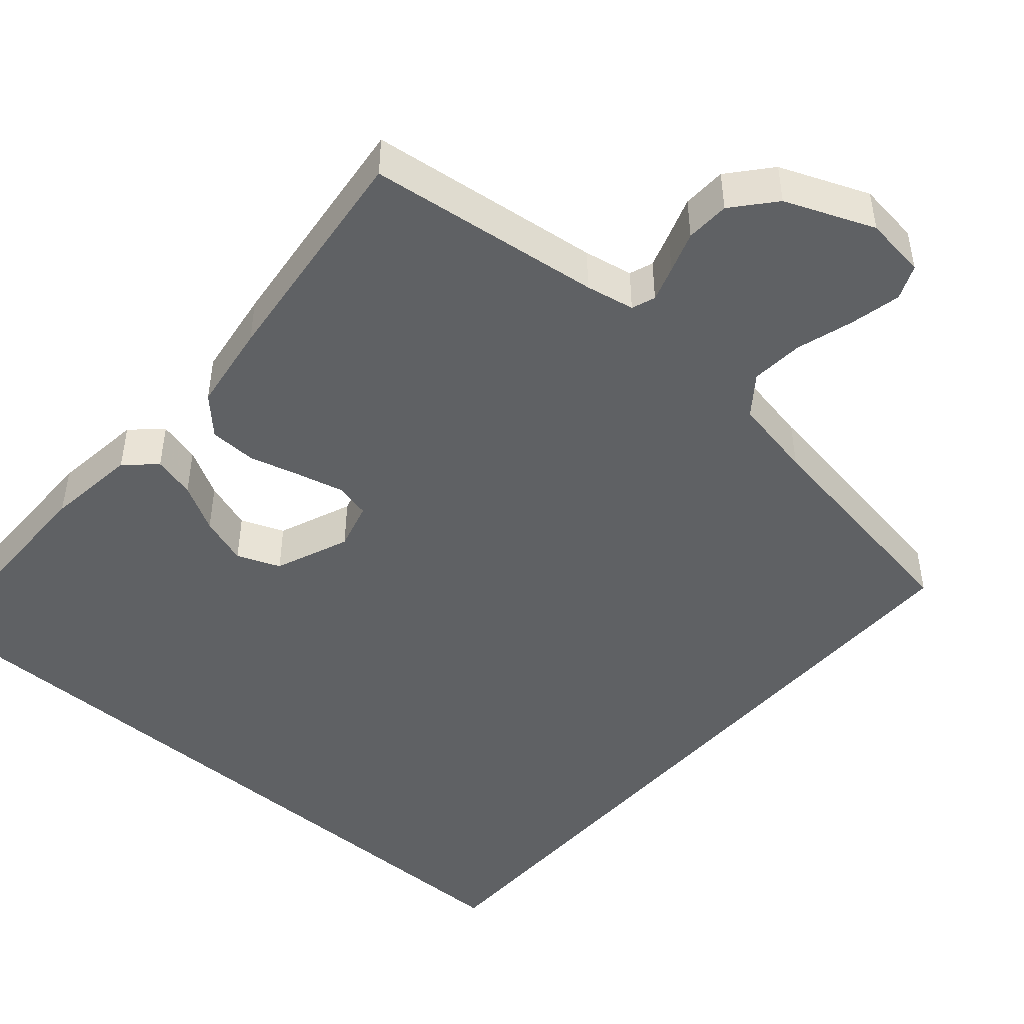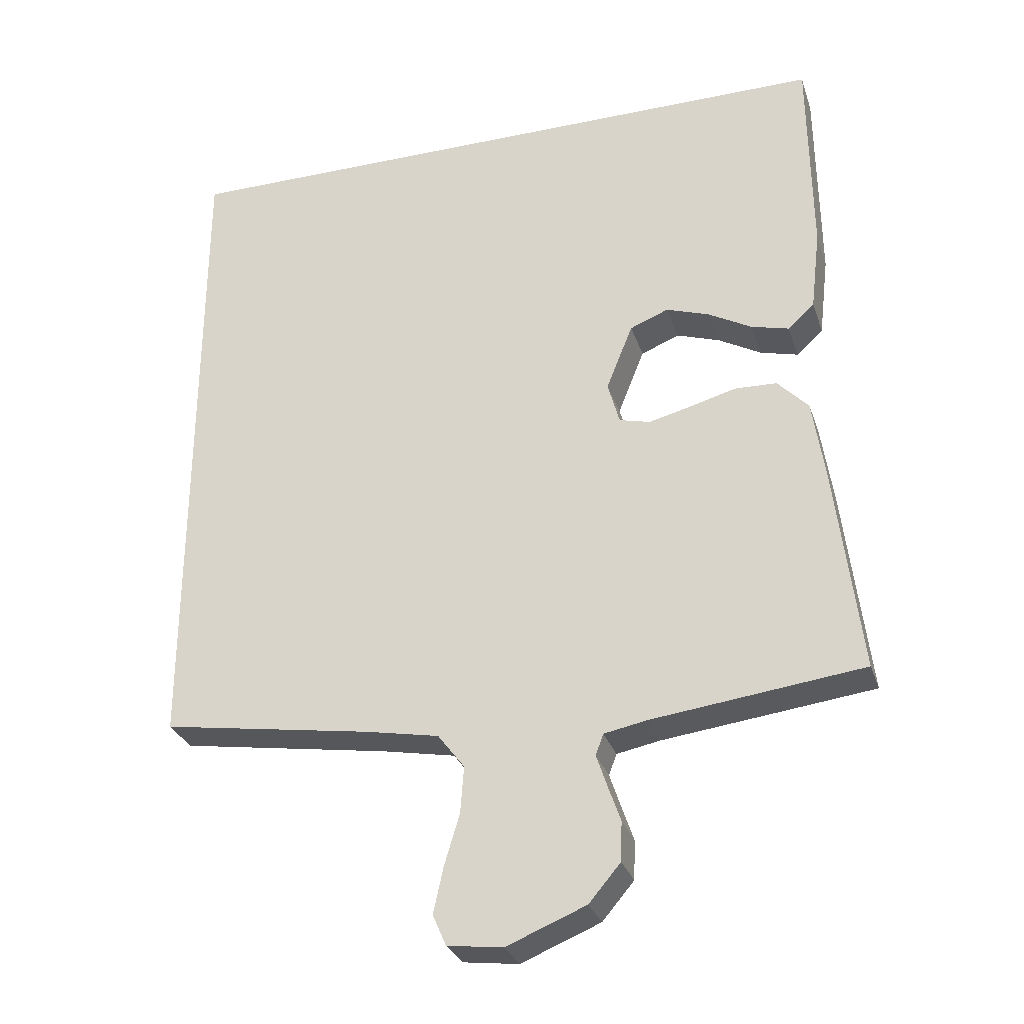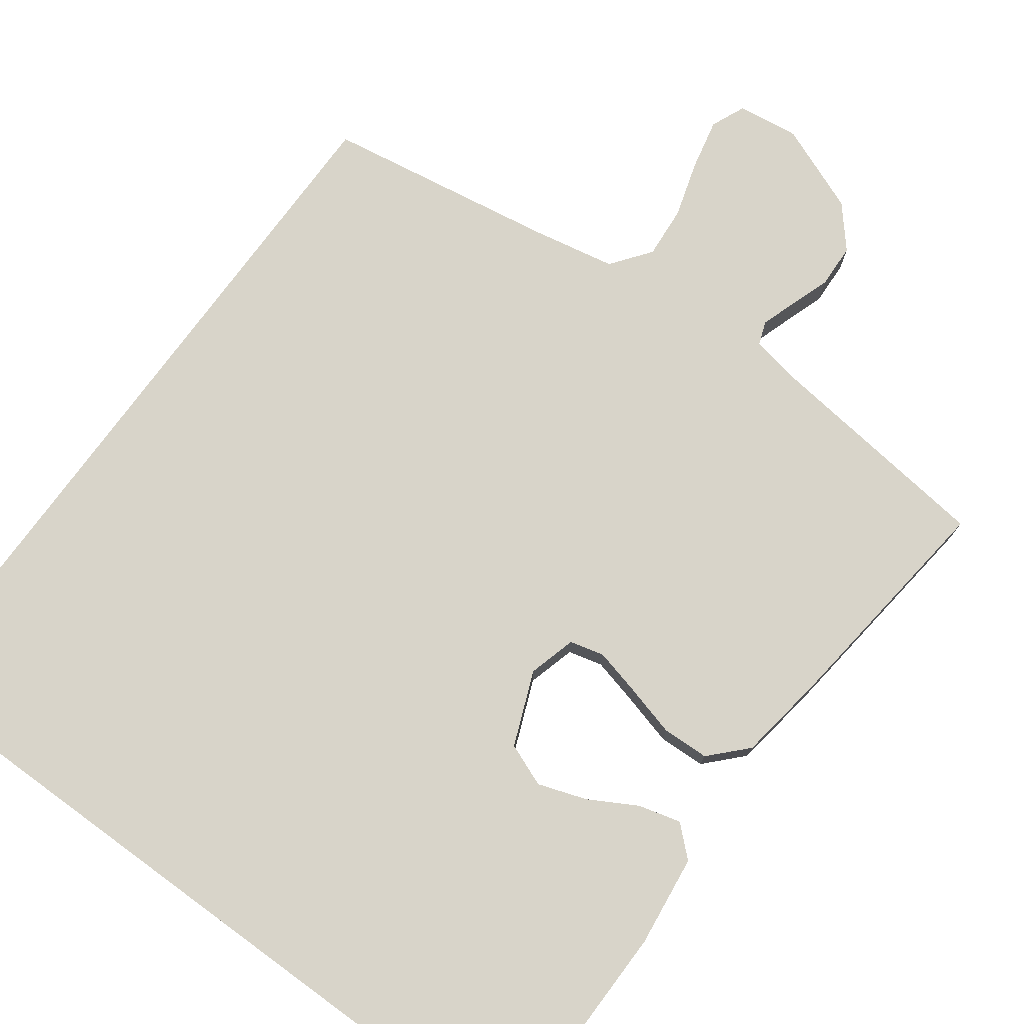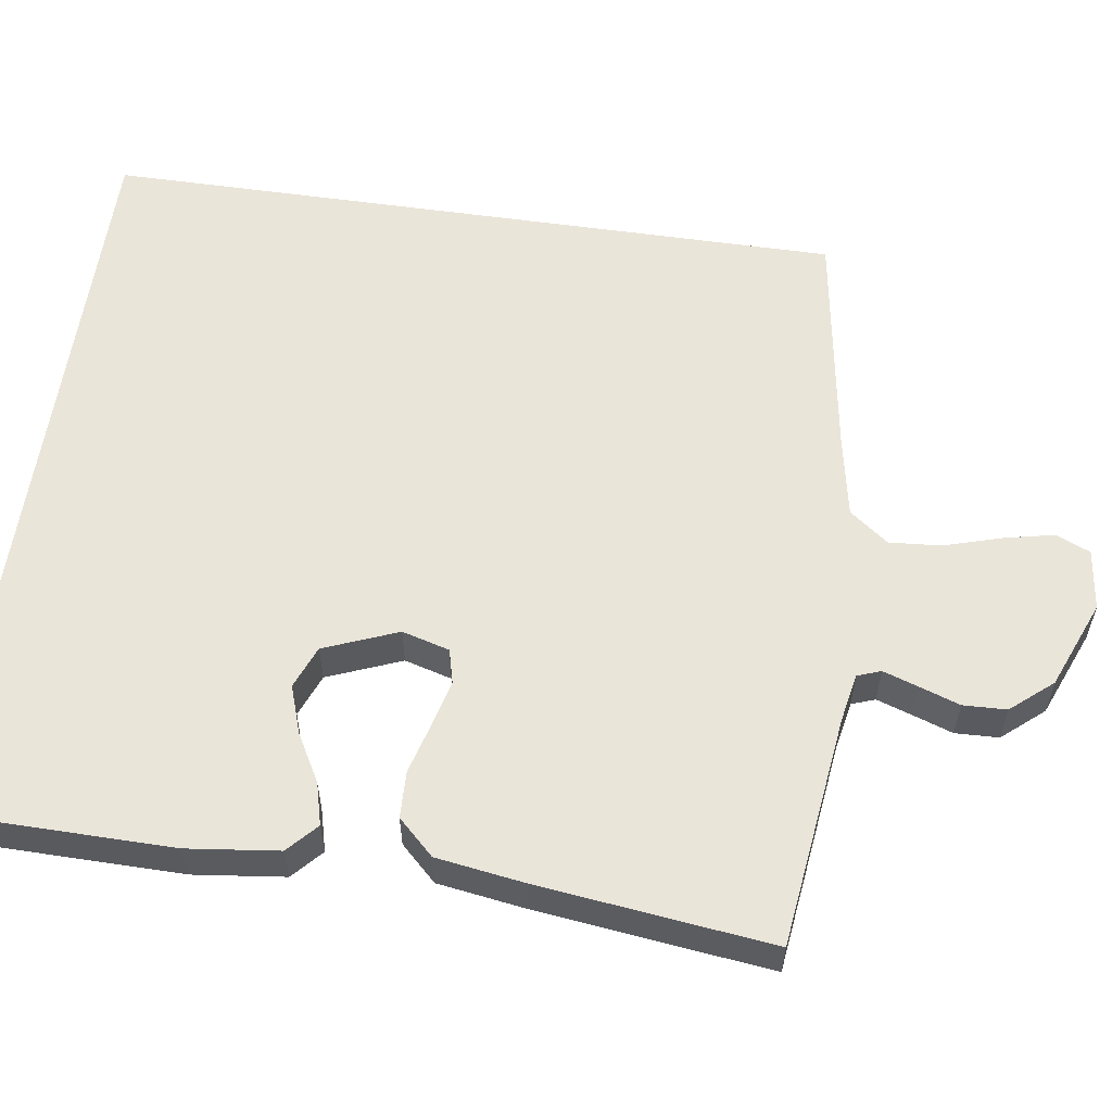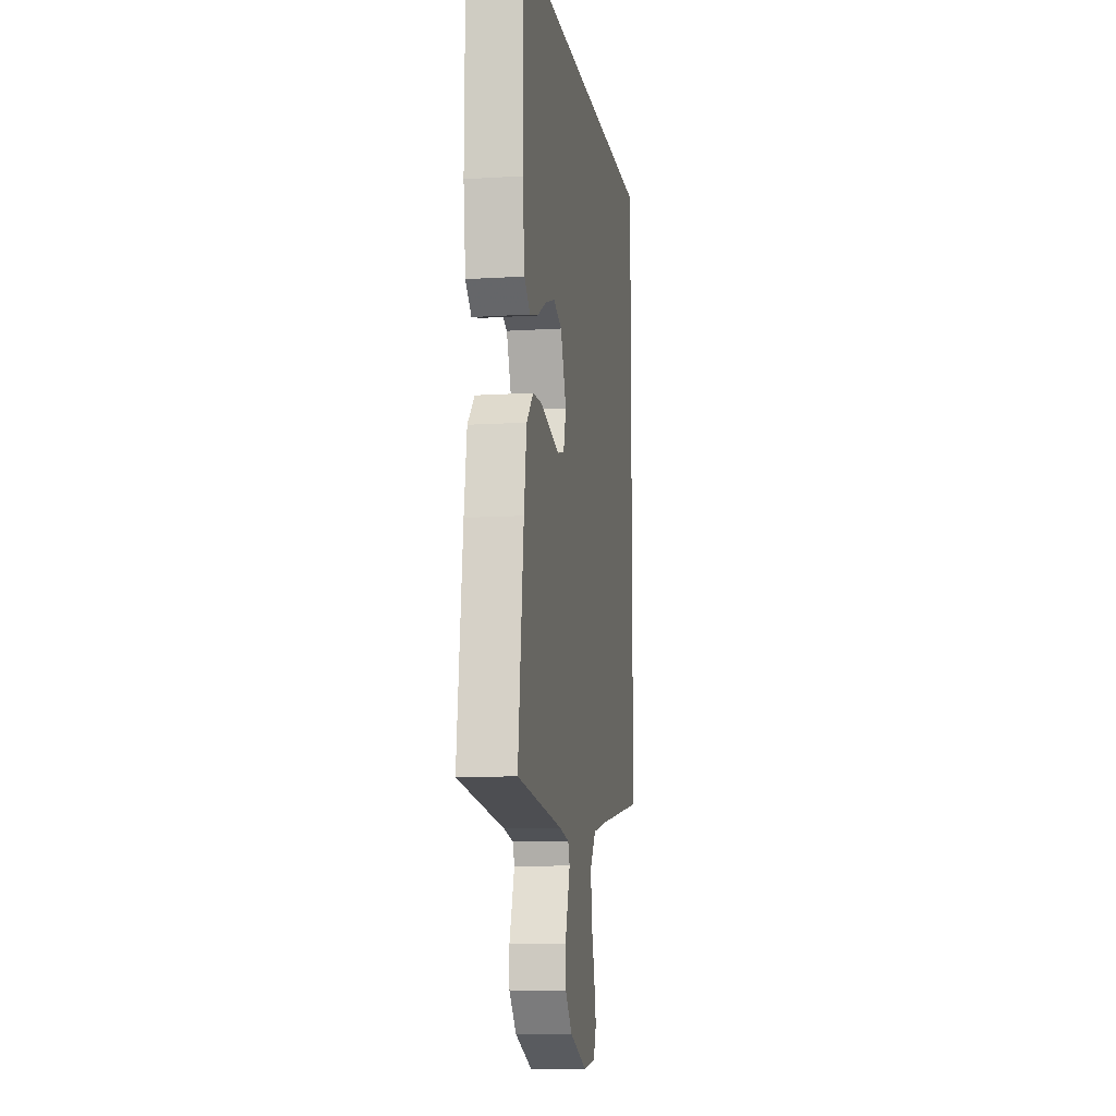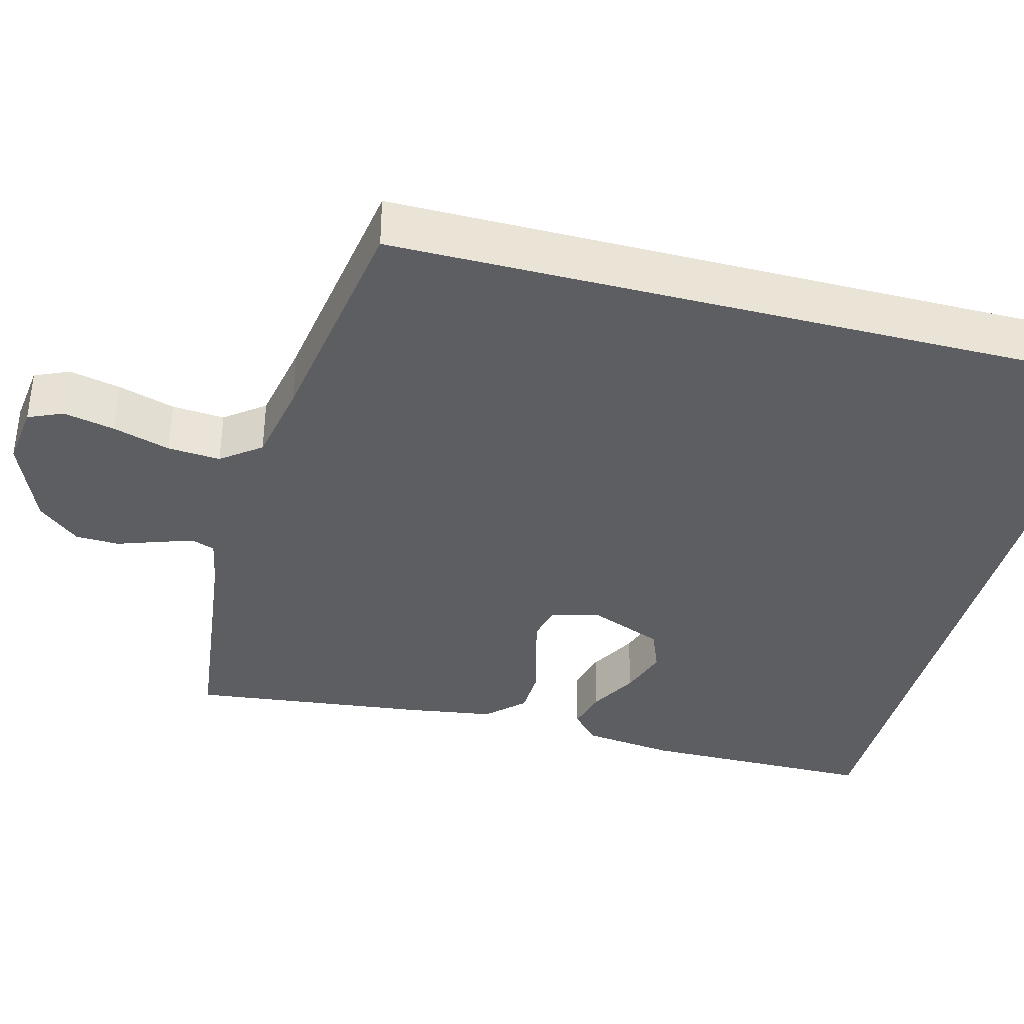
<metadata>
{"format":"obj","ext":"obj","renderer":"f3d","projection":"perspective","resolution":1024,"background":"white","views":[{"elev":-46.7,"azim":138.9,"up":"+Y"},{"elev":-29.8,"azim":16.9,"up":"+Z"},{"elev":75.6,"azim":36.2,"up":"+Y"},{"elev":57.7,"azim":98.3,"up":"+Y"},{"elev":-10.2,"azim":99.1,"up":"+Z"},{"elev":-37.5,"azim":-104.7,"up":"+Y"}]}
</metadata>
<code>
v -0.5 0.07 0.5
v 0.475 0.07 0.5
v 0.478 0.07 0.2
v 0.464 0.07 0.083
v 0.426 0.07 0.048
v 0.372 0.07 0.062
v 0.311 0.07 0.096
v 0.249 0.07 0.117
v 0.194 0.07 0.095
v 0.156 0.07 0
v 0.173 0.07 -0.061
v 0.217 0.07 -0.072
v 0.277 0.07 -0.057
v 0.343 0.07 -0.039
v 0.403 0.07 -0.041
v 0.447 0.07 -0.087
v 0.464 0.07 -0.2
v 0.5 0.07 -0.5
v 0.2 0.07 -0.537
v 0.138 0.07 -0.549
v 0.127 0.07 -0.579
v 0.142 0.07 -0.624
v 0.16 0.07 -0.676
v 0.158 0.07 -0.732
v 0.113 0.07 -0.785
v 0 0.07 -0.831
v -0.079 0.07 -0.821
v -0.098 0.07 -0.777
v -0.084 0.07 -0.712
v -0.062 0.07 -0.639
v -0.057 0.07 -0.572
v -0.095 0.07 -0.522
v -0.2 0.07 -0.502
v -0.5 0.07 -0.455
v -0.5 0 0.5
v 0.475 0 0.5
v 0.478 0 0.2
v 0.464 0 0.083
v 0.426 0 0.048
v 0.372 0 0.062
v 0.311 0 0.096
v 0.249 0 0.117
v 0.194 0 0.095
v 0.156 0 0
v 0.173 0 -0.061
v 0.217 0 -0.072
v 0.277 0 -0.057
v 0.343 0 -0.039
v 0.403 0 -0.041
v 0.447 0 -0.087
v 0.464 0 -0.2
v 0.5 0 -0.5
v 0.2 0 -0.537
v 0.138 0 -0.549
v 0.127 0 -0.579
v 0.142 0 -0.624
v 0.16 0 -0.676
v 0.158 0 -0.732
v 0.113 0 -0.785
v 0 0 -0.831
v -0.079 0 -0.821
v -0.098 0 -0.777
v -0.084 0 -0.712
v -0.062 0 -0.639
v -0.057 0 -0.572
v -0.095 0 -0.522
v -0.2 0 -0.502
v -0.5 0 -0.455
f 33 34 1
f 32 33 1
f 31 32 1
f 27 28 29 30
f 25 26 27 30
f 25 30 31
f 22 23 24 25
f 21 22 25 31
f 20 21 31 1
f 16 17 18 19
f 13 14 15 16
f 12 13 16 19
f 11 12 19 20
f 4 5 6 7
f 4 7 8
f 3 4 8
f 2 3 8
f 1 2 8 9
f 10 11 20 1
f 1 9 10
f 35 68 67
f 35 67 66
f 35 66 65
f 64 63 62 61
f 64 61 60 59
f 65 64 59
f 59 58 57 56
f 65 59 56 55
f 35 65 55 54
f 53 52 51 50
f 50 49 48 47
f 53 50 47 46
f 54 53 46 45
f 41 40 39 38
f 42 41 38
f 42 38 37
f 42 37 36
f 43 42 36 35
f 35 54 45 44
f 44 43 35
f 1 35 36 2
f 2 36 37 3
f 3 37 38 4
f 4 38 39 5
f 5 39 40 6
f 6 40 41 7
f 7 41 42 8
f 8 42 43 9
f 9 43 44 10
f 10 44 45 11
f 11 45 46 12
f 12 46 47 13
f 13 47 48 14
f 14 48 49 15
f 15 49 50 16
f 16 50 51 17
f 17 51 52 18
f 18 52 53 19
f 19 53 54 20
f 20 54 55 21
f 21 55 56 22
f 22 56 57 23
f 23 57 58 24
f 24 58 59 25
f 25 59 60 26
f 26 60 61 27
f 27 61 62 28
f 28 62 63 29
f 29 63 64 30
f 30 64 65 31
f 31 65 66 32
f 32 66 67 33
f 33 67 68 34
f 34 68 35 1

</code>
